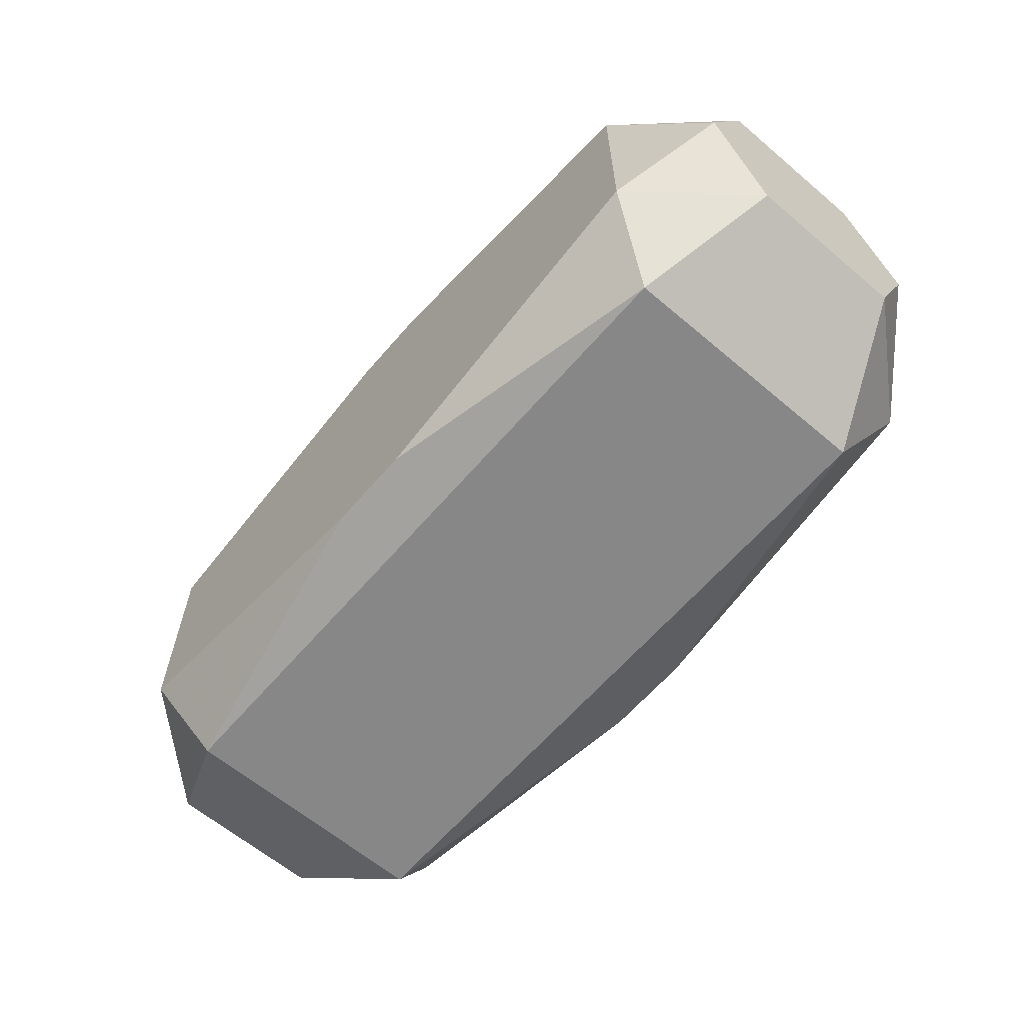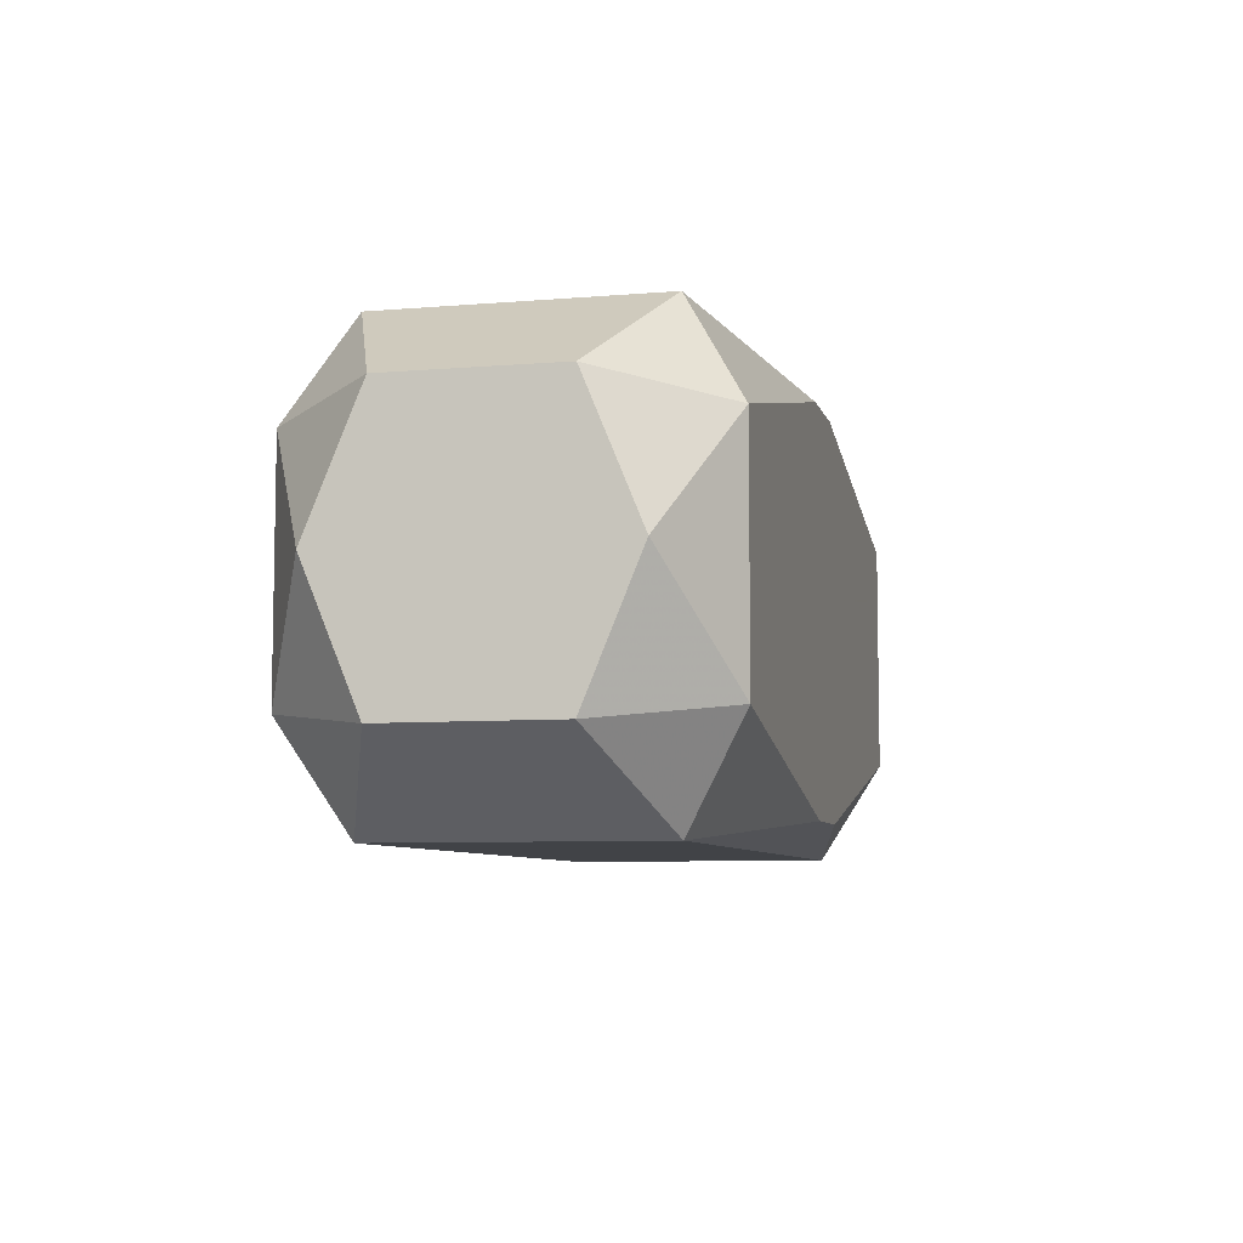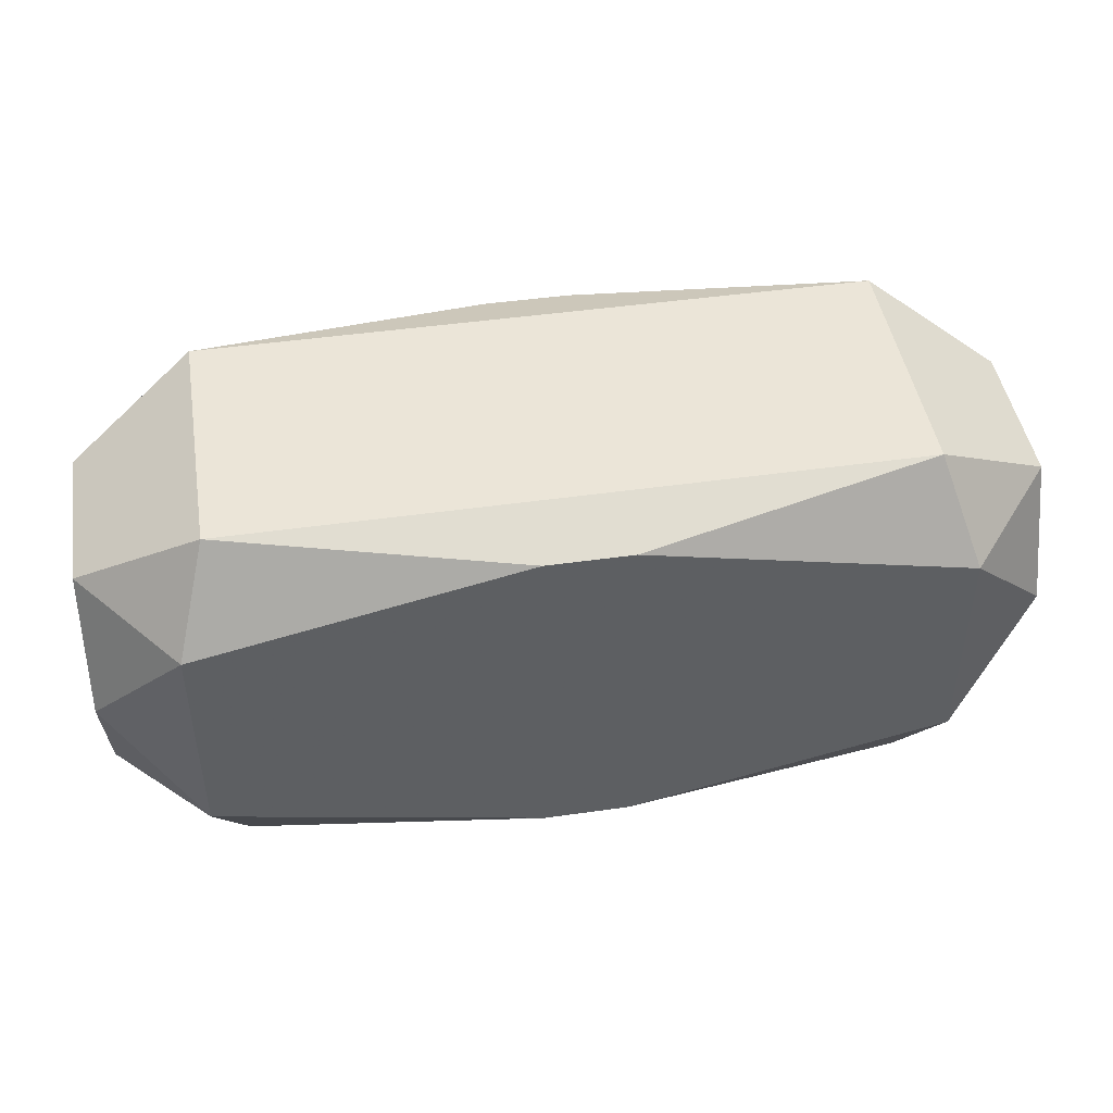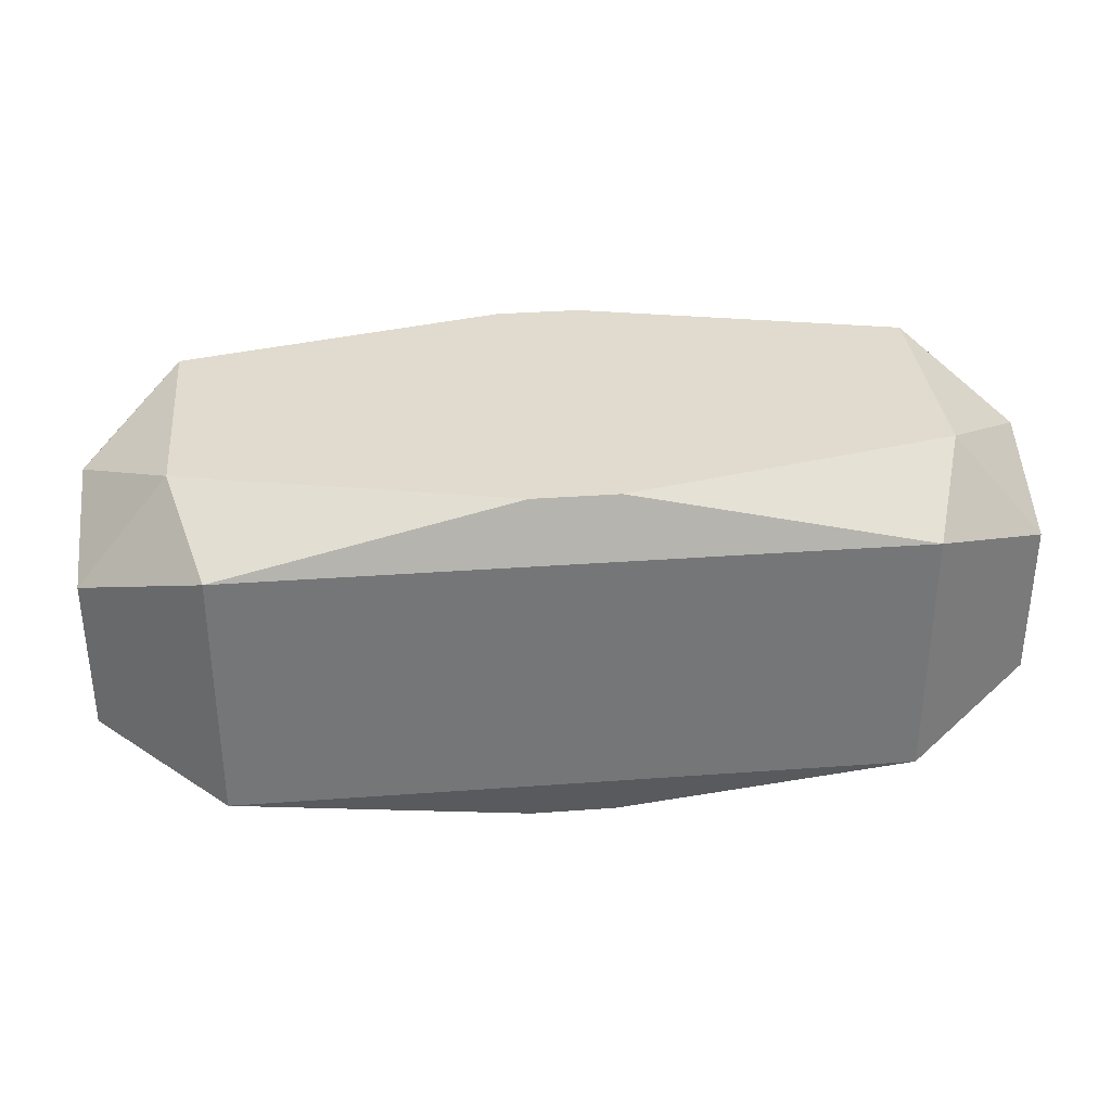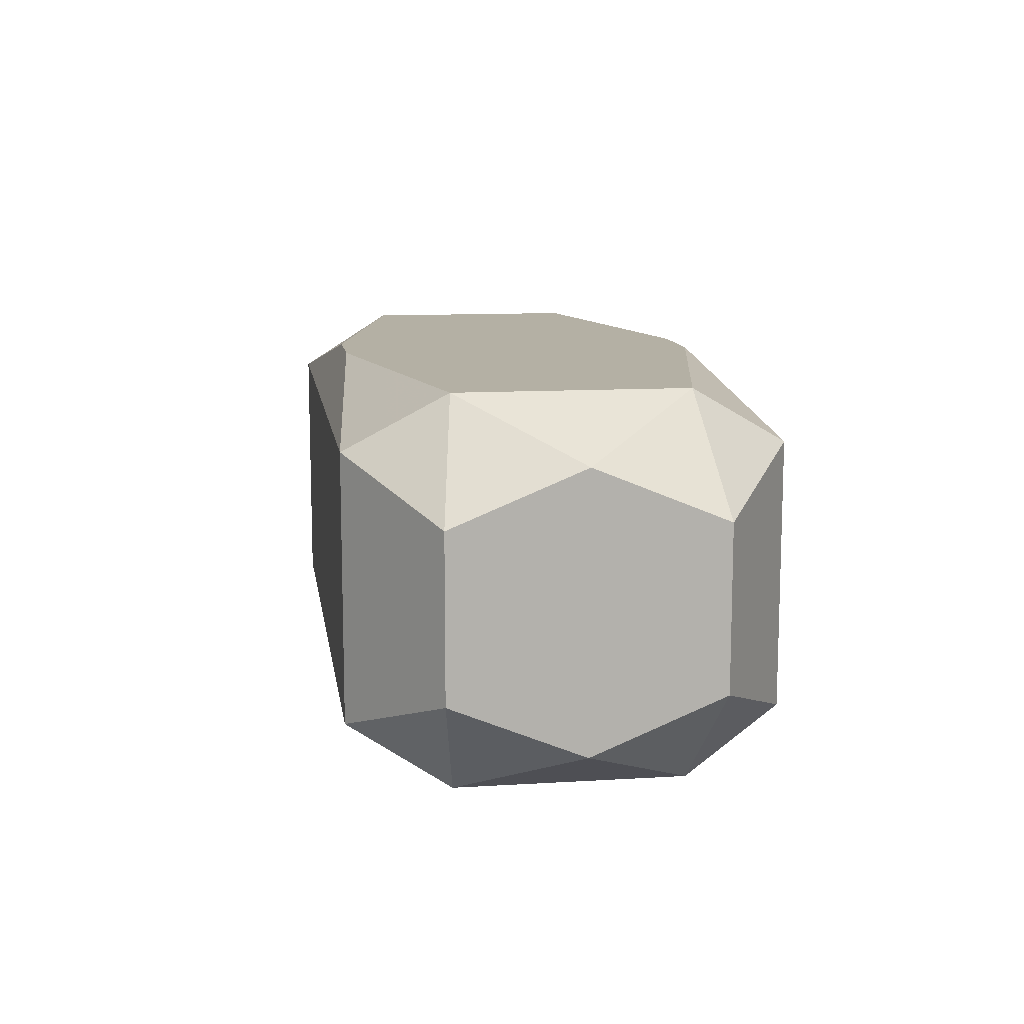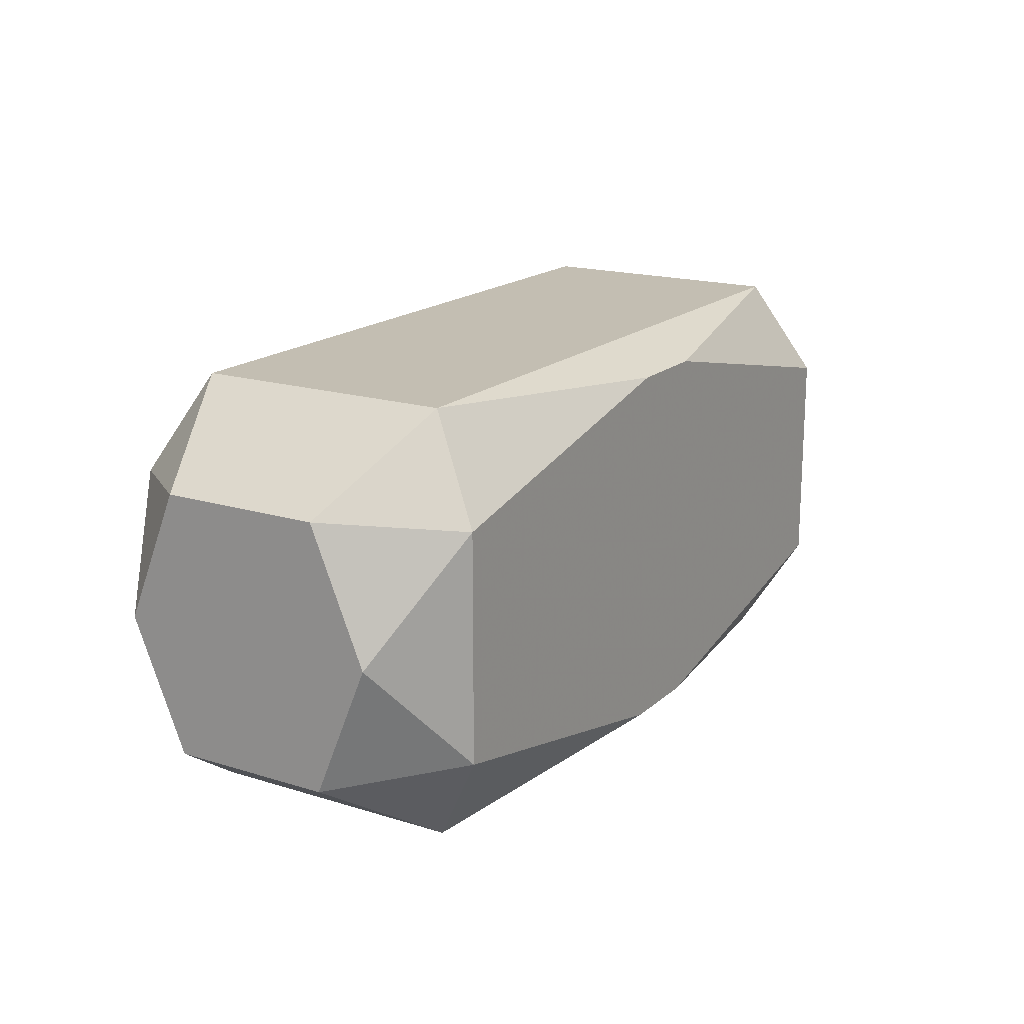
<metadata>
{"format":"obj","ext":"obj","renderer":"f3d","projection":"perspective","resolution":1024,"background":"white","views":[{"elev":-62.6,"azim":49.4,"up":"+Y"},{"elev":-7.2,"azim":-76.4,"up":"+Y"},{"elev":45.8,"azim":-9.3,"up":"+Y"},{"elev":33.7,"azim":174.3,"up":"+Z"},{"elev":11.4,"azim":81.5,"up":"+Z"},{"elev":17.5,"azim":121.5,"up":"+Y"}]}
</metadata>
<code>
v 0 -0 -0.01033
v -0 -0.01161 0
v -0.004434 0.01161 0.007174
v -0.004434 -0.01161 -0.007174
v 0.01671 -0 -0.01033
v -0.009915 0.01161 0.007174
v -0.009915 -0.01161 0.007174
v -0.01878 0.01161 -0
v -0.01878 0.01161 0.007174
v -0.01878 0.01161 -0.007174
v -0.01878 -0.01161 0
v -0.01878 -0.01161 0.007174
v -0.01878 -0.01161 -0.007174
v -0.02054 0.006188 0.01033
v -0.02054 0.006188 -0.01033
v -0.02054 -0.006188 0.01033
v -0.02054 -0.006188 -0.01033
v 0.002363 -0.01021 0.01033
v 0.002363 -0.01021 -0.01033
v 0.002363 0.01021 0.01033
v 0.002363 0.01021 -0.01033
v -0.005838 -0.01161 -0.003497
v -0.02568 0 -0
v -0.02568 0 0.007295
v -0.02568 -0 -0.007295
v -0.02568 0.007097 0.004386
v -0.02568 0.007097 -0.004386
v -0.02568 -0.007097 0.004386
v -0.02568 -0.007097 -0.004386
v 0.01209 -0.007475 0.01033
v 0.01209 -0.007475 -0.01033
v -0.01209 0.007475 0.01033
v -0.01209 0.007475 -0.01033
v 0.02568 0 0
v 0.02568 0 0.007295
v 0.02568 -0 -0.007295
v 0.02568 0.007097 0.004386
v 0.02568 0.007097 -0.004386
v 0.02568 -0.007097 0.004386
v 0.02568 -0.007097 -0.004386
v 0.005838 -0.01161 0.003497
v -0.002363 -0.01021 0.01033
v -0.002363 -0.01021 -0.01033
v -0.002363 0.01021 0.01033
v -0.002363 0.01021 -0.01033
v 0.02054 0.006188 0.01033
v 0.02054 0.006188 -0.01033
v 0.02054 -0.006188 0.01033
v 0.02054 -0.006188 -0.01033
v 0.01878 0.01161 -0
v 0.01878 0.01161 0.007174
v 0.01878 0.01161 -0.007174
v 0.01878 -0.01161 0
v 0.01878 -0.01161 0.007174
v 0.01878 -0.01161 -0.007174
v -0.003298 -0.01161 0
v 0.006384 0.003946 -0.01033
v 0.006384 0.008823 0.01033
v 0.006384 0.008823 -0.01033
v 0.006384 -0.003946 0.01033
v -0.01671 0 0.01033
v 0.004434 0.01161 0.007174
v 0.004434 0.01161 -0.007174
v 0.004434 -0.01161 0.007174
f 1 17 15
f 15 17 25
f 27 15 25
f 34 39 40
f 49 40 55
f 36 40 49
f 43 17 1
f 31 49 43
f 63 50 52
f 3 50 63
f 15 27 10
f 10 45 15
f 10 8 3
f 3 63 10
f 52 50 38
f 38 37 34
f 34 40 38
f 38 40 36
f 35 39 34
f 34 37 35
f 35 37 46
f 48 39 35
f 35 46 48
f 36 49 47
f 52 38 47
f 47 38 36
f 56 22 2
f 2 41 56
f 2 22 55
f 55 41 2
f 53 41 55
f 55 40 53
f 53 40 39
f 48 46 30
f 19 49 55
f 19 43 49
f 55 4 19
f 29 28 24
f 25 17 29
f 42 30 60
f 60 30 46
f 24 28 16
f 16 14 24
f 61 14 16
f 42 60 16
f 3 8 6
f 24 14 26
f 26 27 25
f 8 10 26
f 26 10 27
f 15 45 33
f 21 10 63
f 45 10 21
f 21 63 52
f 52 47 21
f 62 50 3
f 46 37 51
f 50 62 51
f 51 38 50
f 37 38 51
f 5 47 49
f 5 49 31
f 5 43 1
f 31 43 5
f 48 30 18
f 18 30 42
f 54 18 42
f 48 18 54
f 54 39 48
f 54 53 39
f 25 29 23
f 23 29 24
f 23 26 25
f 24 26 23
f 28 29 13
f 13 29 17
f 17 43 13
f 13 22 56
f 43 19 13
f 13 19 4
f 55 22 13
f 9 26 14
f 9 6 8
f 8 26 9
f 45 21 59
f 59 21 47
f 46 51 20
f 20 51 62
f 41 53 64
f 53 54 64
f 64 54 42
f 12 16 28
f 42 16 12
f 12 64 42
f 57 5 1
f 45 59 57
f 47 5 57
f 57 59 47
f 57 33 45
f 1 15 57
f 15 33 57
f 44 62 6
f 44 20 62
f 6 9 44
f 44 9 14
f 32 14 61
f 32 44 14
f 20 44 32
f 28 13 11
f 11 12 28
f 11 13 56
f 58 32 61
f 20 32 58
f 61 16 58
f 58 16 60
f 58 60 46
f 46 20 58
f 7 11 56
f 56 41 7
f 41 64 7
f 12 11 7

</code>
